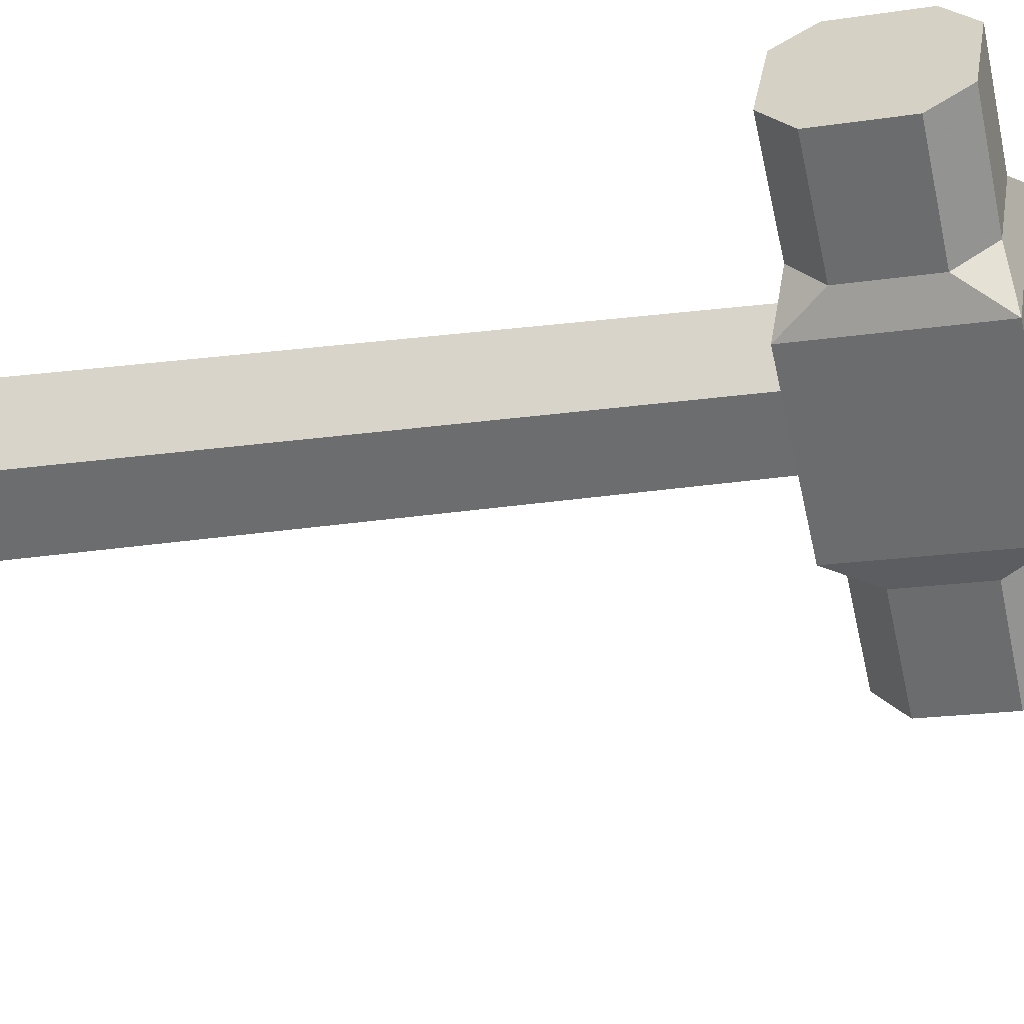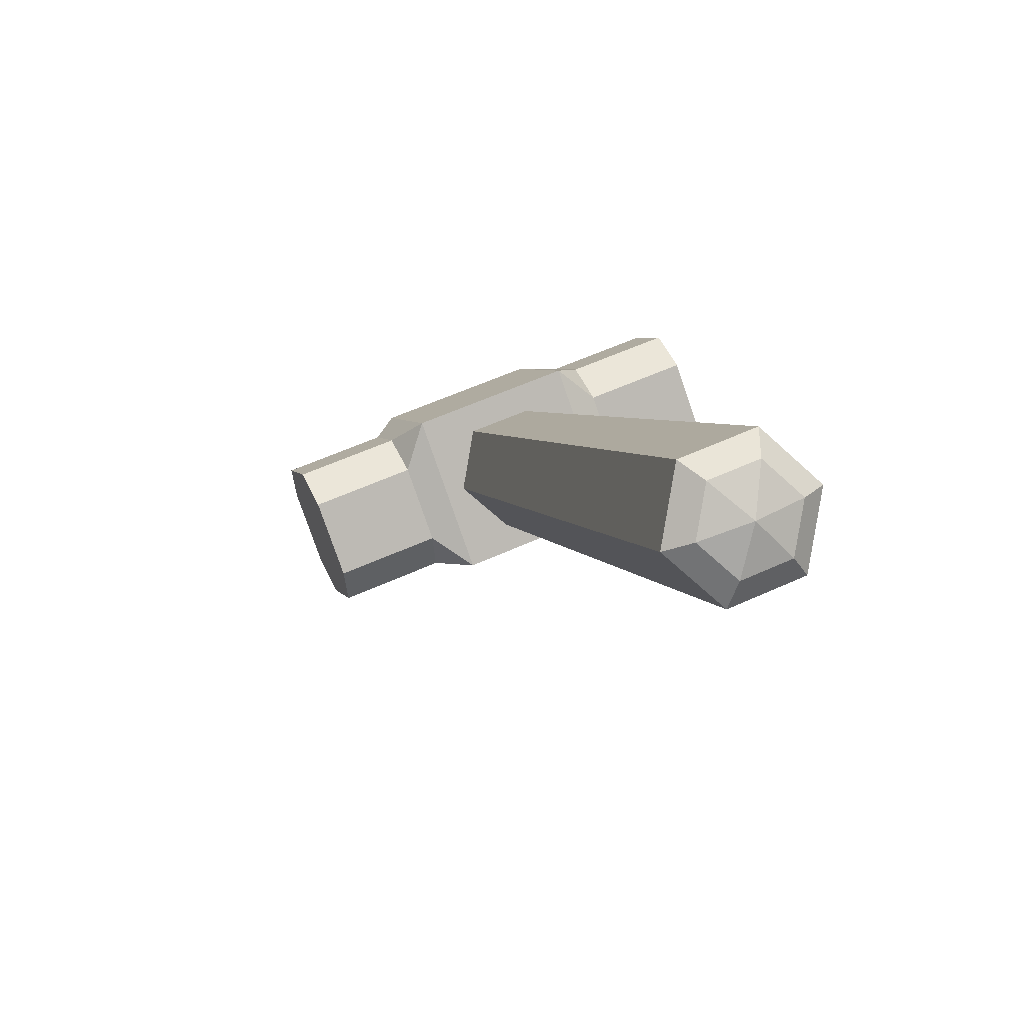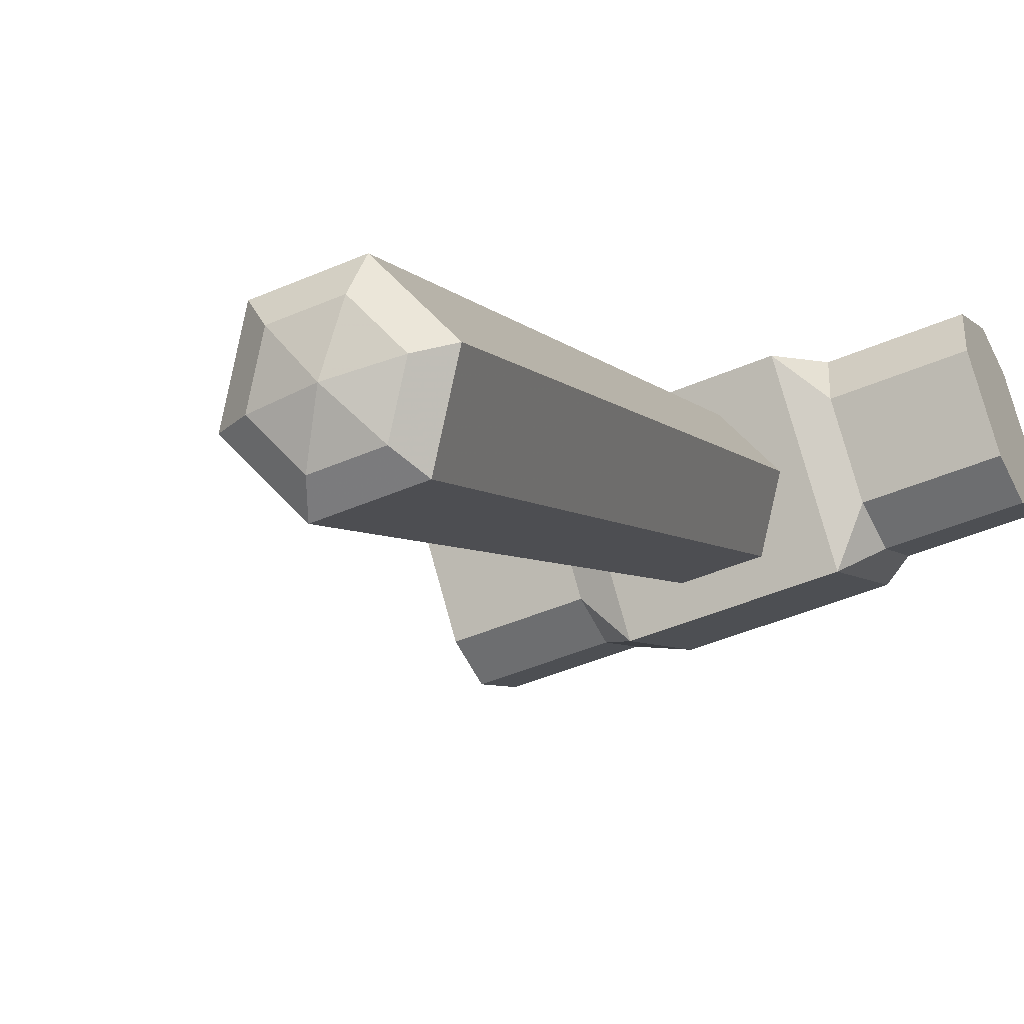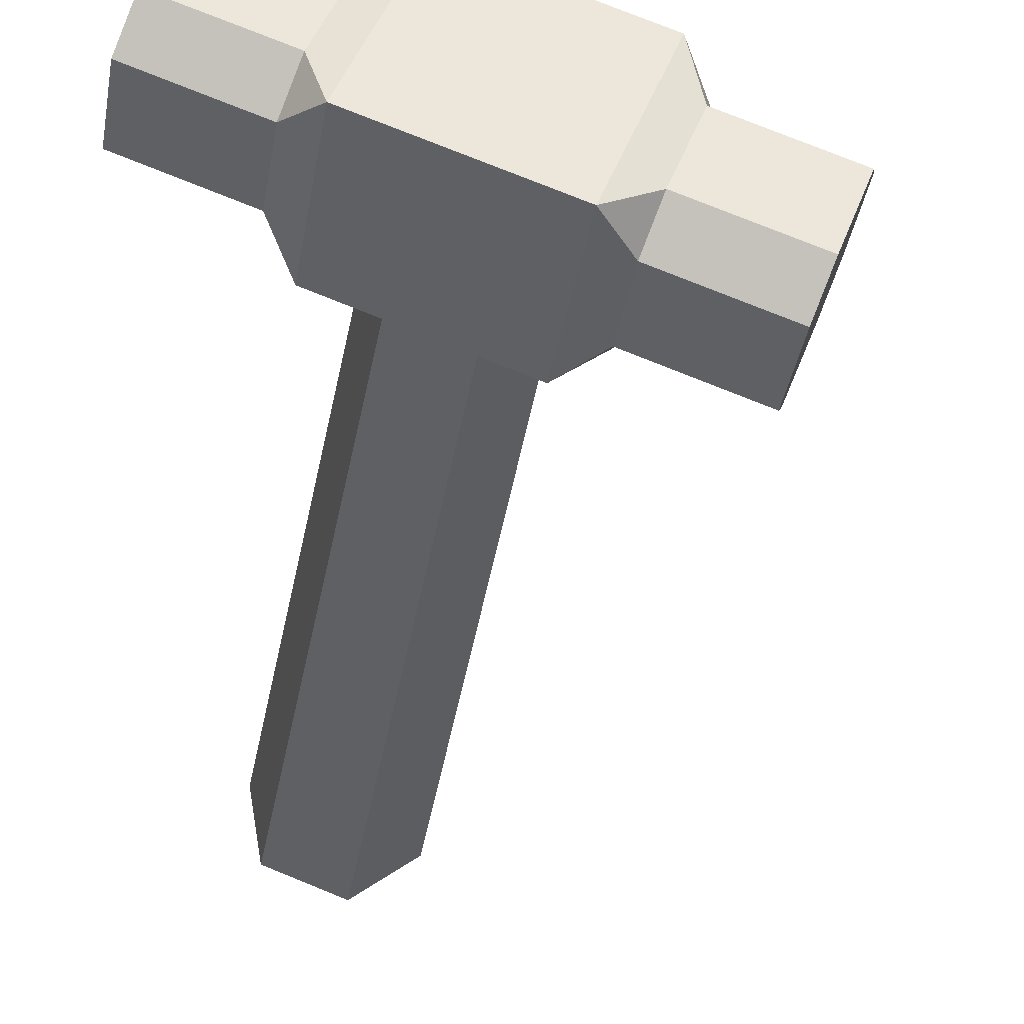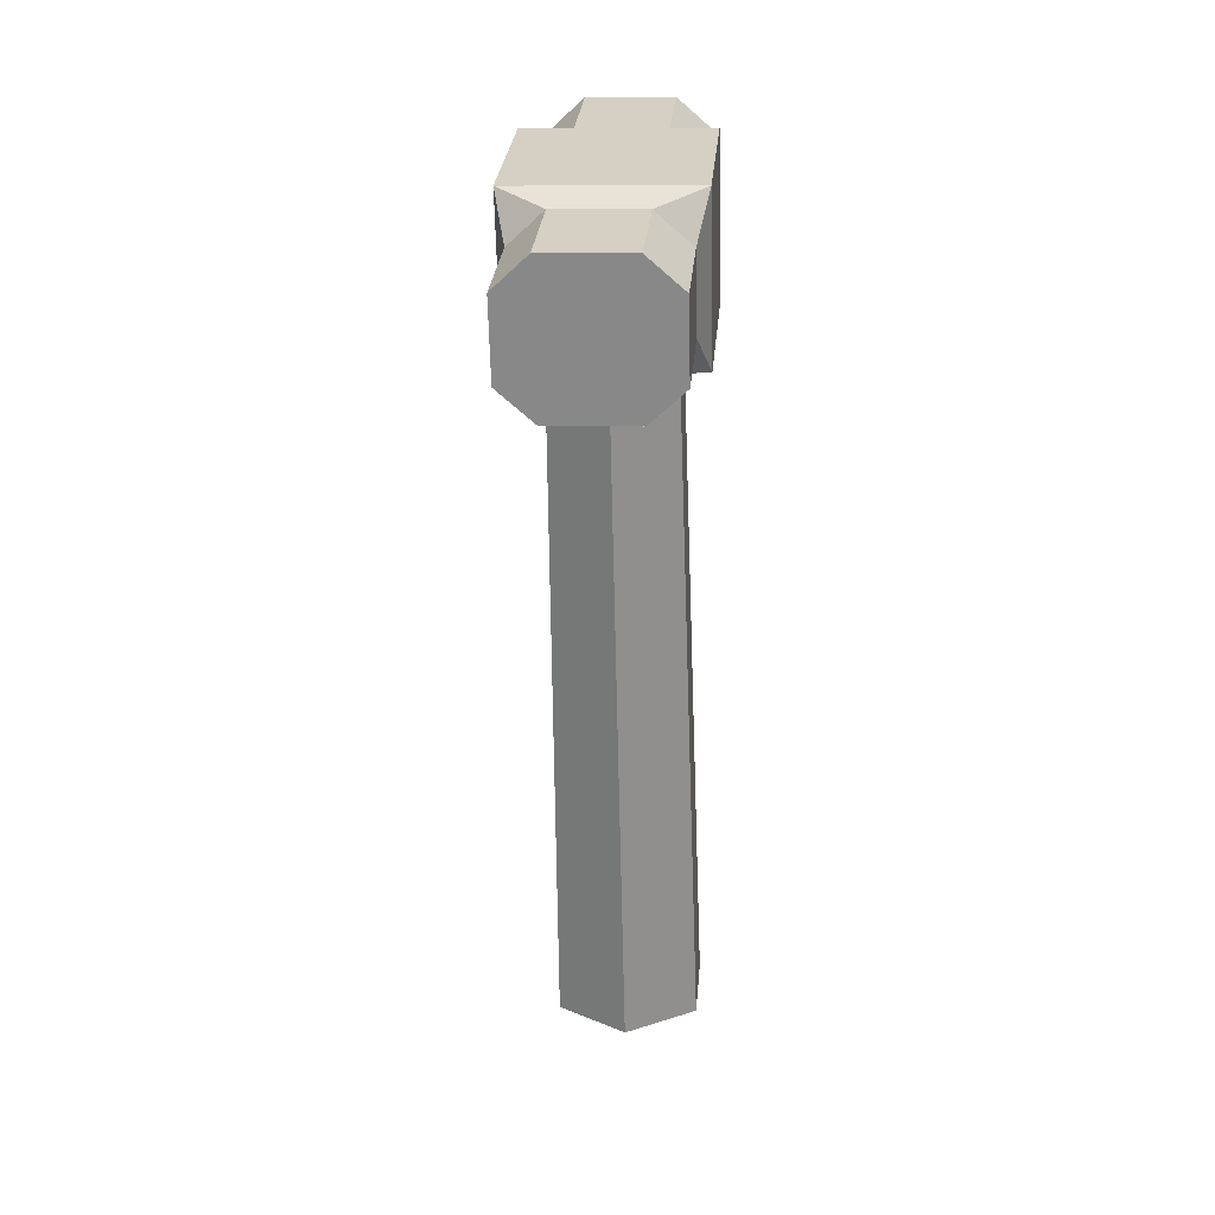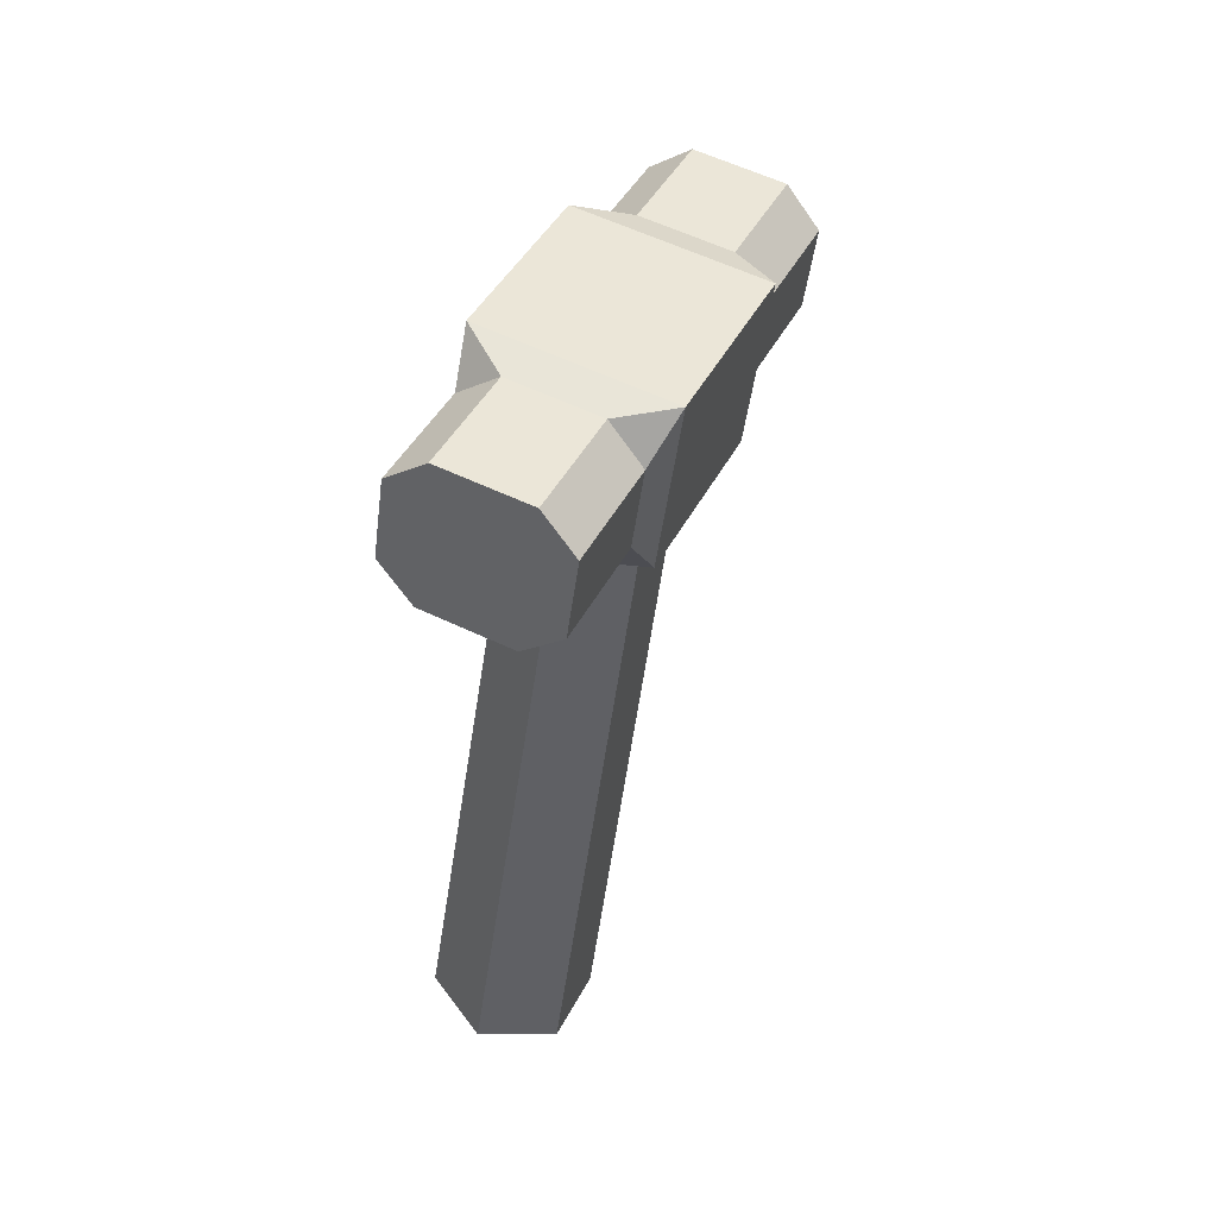
<metadata>
{"format":"obj","ext":"obj","renderer":"f3d","projection":"perspective","resolution":1024,"background":"white","views":[{"elev":-38.2,"azim":-58.5,"up":"+Y"},{"elev":-79.4,"azim":179.5,"up":"+Z"},{"elev":0.7,"azim":-143.1,"up":"+Y"},{"elev":-45.5,"azim":5.9,"up":"+Y"},{"elev":9.7,"azim":75.2,"up":"+Z"},{"elev":59.9,"azim":-83.8,"up":"+Z"}]}
</metadata>
<code>
g huodong_fuben_603_chuizi
v 67.65 -12.39 195.7
v 73.17 -14.36 215
v 71.13 -20.1 215
v 65.61 -18.14 195.7
v 56.14 -2.994 204.7
v 50.87 0.5749 200.4
v 57.15 -1.664 222.4
v 59.17 -4.072 215.3
v 58.74 -9.213 219.7
v 57.15 -1.664 222.4
v 52.89 -13.6 222.4
v 56.69 -14.96 219.7
v 28.29 8.625 207.7
v 34.57 6.386 229.6
v 34.57 6.386 229.6
v 30.31 -5.554 229.6
v 70.58 -8.14 200.1
v 73.6 -9.218 210.7
v 73.17 -14.36 215
v 71.13 -20.1 215
v 73.6 -9.218 210.7
v 59.17 -4.072 215.3
v 58.74 -9.213 219.7
v 73.17 -14.36 215
v 56.14 -2.994 204.7
v 70.58 -8.14 200.1
v 67.65 -12.39 195.7
v 53.22 -7.245 200.4
v 7.849 8.93 215
v 13.37 6.962 234.3
v 13.79 12.1 229.9
v 10.77 13.18 219.4
v 25.21 8.035 214.7
v 28.23 6.958 225.3
v 22.28 3.784 210.4
v 28.29 8.625 207.7
v 24.03 -3.315 207.7
v 20.23 -1.961 210.4
v 27.8 1.816 229.7
v 25.75 -3.929 229.7
v 10.77 13.18 219.4
v 13.79 12.1 229.9
v 13.37 6.962 234.3
v 11.32 1.217 234.3
v 13.79 12.1 229.9
v 13.37 6.962 234.3
v 27.8 1.816 229.7
v 28.23 6.958 225.3
v 25.21 8.035 214.7
v 22.28 3.784 210.4
v 7.849 8.93 215
v 10.77 13.18 219.4
v 73.6 -9.218 210.7
v 70.58 -8.14 200.1
v 11.32 1.217 234.3
v 5.801 3.185 215
v -1.691 5.855 113
v 26.96 -4.359 207.9
v 34.09 1.938 206.5
v 6.581 13.16 111.4
v 42.75 -1.151 203.7
v 16.64 9.578 108.1
v 44.29 -10.54 202.3
v 18.42 -1.315 106.5
v 53.22 -7.245 200.4
v 51.17 -12.99 200.4
v 46.61 -11.37 200.4
v 50.87 0.5749 200.4
v 67.65 -12.39 195.7
v 65.61 -18.14 195.7
v 5.801 3.185 215
v 7.849 8.93 215
v 16.64 9.578 108.1
v 18.42 -1.315 106.5
v 14.36 0.1307 105.3
v 13.18 7.362 106.3
v 63.56 -23.88 195.7
v 69.08 -25.85 215
v 48.7 -23.88 204.7
v 51.72 -24.95 215.3
v 48.64 -25.54 222.4
v 42.36 -23.31 200.4
v 54.64 -20.7 219.7
v 48.64 -25.54 222.4
v 26.06 -17.49 229.6
v 19.78 -15.25 207.7
v 26.06 -17.49 229.6
v 63.13 -29.02 200.1
v 66.15 -30.1 210.7
v 69.08 -25.85 215
v 66.15 -30.1 210.7
v 69.08 -25.85 215
v 54.64 -20.7 219.7
v 51.72 -24.95 215.3
v 48.7 -23.88 204.7
v 49.12 -18.74 200.4
v 63.56 -23.88 195.7
v 63.13 -29.02 200.1
v 3.753 -2.56 215
v 3.327 -7.702 219.4
v 6.35 -8.779 229.9
v 9.273 -4.528 234.3
v 20.78 -13.92 225.3
v 17.76 -12.85 214.7
v 18.19 -7.706 210.4
v 19.78 -15.25 207.7
v 23.71 -9.674 229.7
v 3.327 -7.702 219.4
v 6.35 -8.779 229.9
v 9.273 -4.528 234.3
v 6.35 -8.779 229.9
v 20.78 -13.92 225.3
v 23.71 -9.674 229.7
v 9.273 -4.528 234.3
v 17.76 -12.85 214.7
v 3.327 -7.702 219.4
v 3.753 -2.56 215
v 18.19 -7.706 210.4
v 66.15 -30.1 210.7
v 63.13 -29.02 200.1
v 0.09186 -5.038 111.4
v 28.5 -13.74 206.5
v 10.15 -8.623 108.1
v 37.16 -16.83 203.7
v 49.12 -18.74 200.4
v 42.36 -23.31 200.4
v 63.56 -23.88 195.7
v 3.753 -2.56 215
v 10.15 -8.623 108.1
v 8.873 -4.721 106.3
v 6.581 13.16 111.4
v 6.506 9.742 108.5
v 1.014 4.89 109.6
v -1.691 5.855 113
v 0.09186 -5.038 111.4
v 2.198 -2.341 108.5
v 57.15 -1.664 222.4
v 50.87 0.5749 200.4
v 34.57 6.386 229.6
v 28.29 8.625 207.7
v 48.64 -25.54 222.4
v 42.36 -23.31 200.4
v 26.06 -17.49 229.6
v 19.78 -15.25 207.7
v 7.265 2.662 105.9
f 1 2 3
f 3 4 1
f 5 6 7
f 7 8 5
f 9 10 11
f 11 12 9
f 6 13 14
f 14 7 6
f 11 10 15
f 15 16 11
f 17 5 8
f 8 18 17
f 19 9 12
f 12 20 19
f 21 22 23
f 23 24 21
f 25 26 27
f 27 28 25
f 29 30 31
f 31 32 29
f 14 13 33
f 33 34 14
f 35 36 37
f 37 38 35
f 16 15 39
f 39 40 16
f 41 42 34
f 34 33 41
f 40 39 43
f 43 44 40
f 45 46 47
f 47 48 45
f 49 50 51
f 51 52 49
f 53 2 1
f 1 54 53
f 55 30 29
f 29 56 55
f 57 58 59
f 59 60 57
f 60 59 61
f 61 62 60
f 62 61 63
f 63 64 62
f 65 66 67
f 67 68 65
f 68 67 37
f 37 36 68
f 69 70 66
f 66 65 69
f 35 38 71
f 71 72 35
f 73 74 75
f 75 76 73
f 77 4 3
f 3 78 77
f 79 80 81
f 81 82 79
f 83 12 11
f 11 84 83
f 82 81 85
f 85 86 82
f 11 16 87
f 87 84 11
f 88 89 80
f 80 79 88
f 90 20 12
f 12 83 90
f 91 92 93
f 93 94 91
f 95 96 97
f 97 98 95
f 99 100 101
f 101 102 99
f 85 103 104
f 104 86 85
f 105 38 37
f 37 106 105
f 16 40 107
f 107 87 16
f 108 104 103
f 103 109 108
f 40 44 110
f 110 107 40
f 111 112 113
f 113 114 111
f 115 116 117
f 117 118 115
f 119 120 77
f 77 78 119
f 55 56 99
f 99 102 55
f 57 121 122
f 122 58 57
f 123 64 63
f 63 124 123
f 125 126 67
f 67 66 125
f 126 106 37
f 37 67 126
f 127 125 66
f 66 70 127
f 105 128 71
f 71 38 105
f 129 130 75
f 75 74 129
f 131 73 76
f 76 132 131
f 122 121 123
f 123 124 122
f 131 132 133
f 133 134 131
f 135 136 130
f 130 129 135
f 135 134 133
f 133 136 135
f 23 22 137
f 25 28 138
f 47 139 48
f 49 140 50
f 93 141 94
f 95 142 96
f 113 112 143
f 115 118 144
f 145 130 136
f 145 136 133
f 76 75 145
f 75 130 145
f 132 76 145
f 133 132 145

</code>
